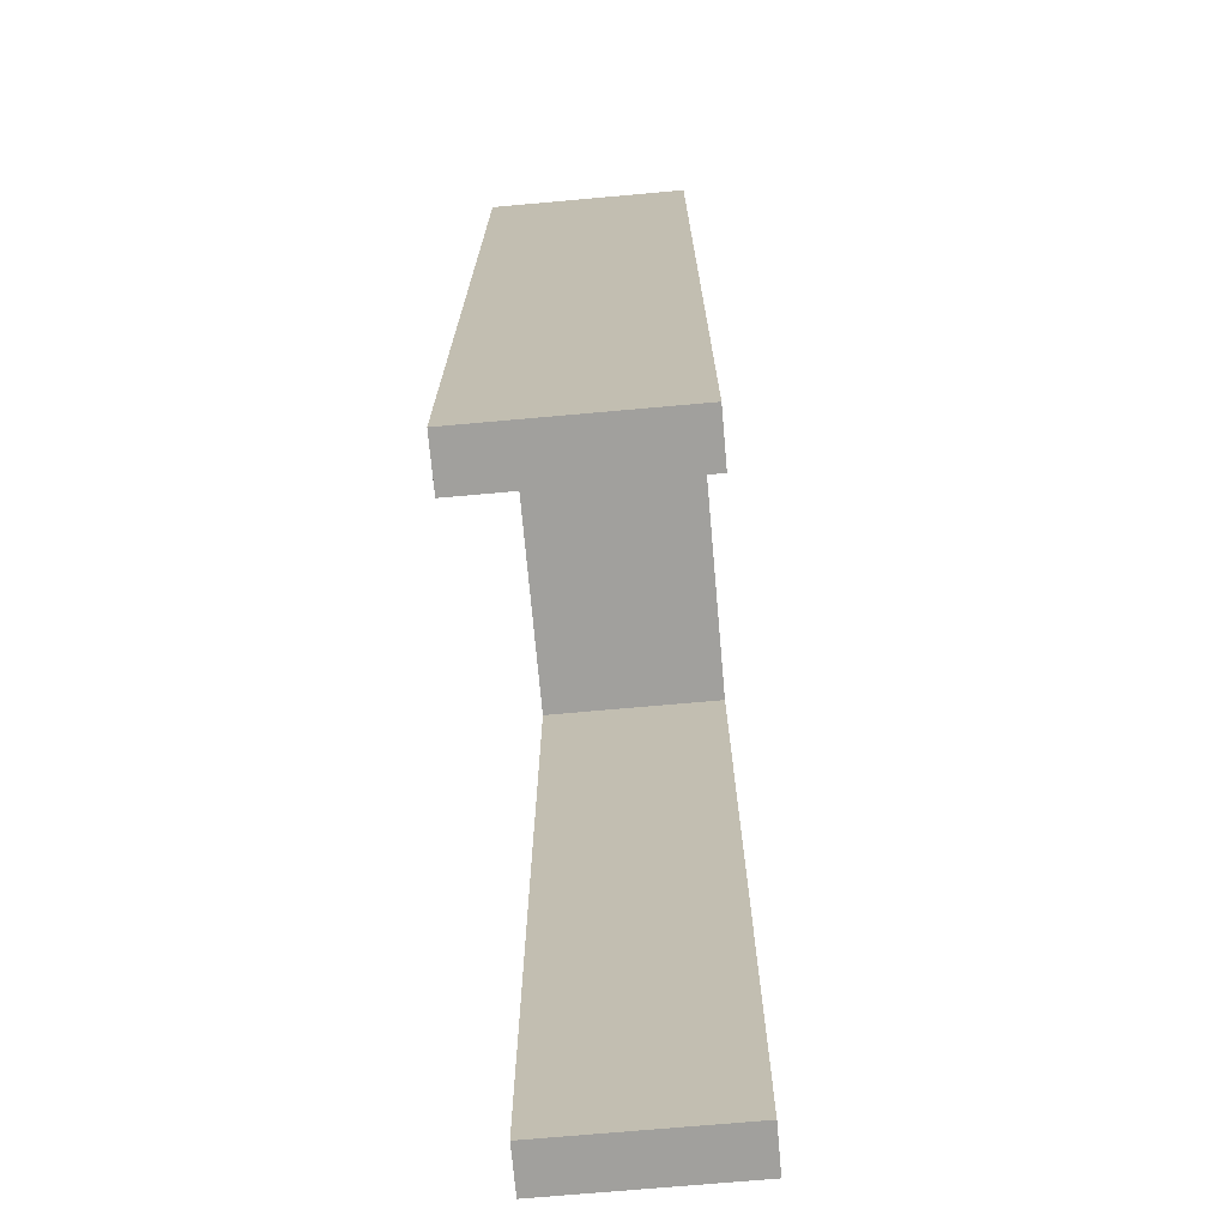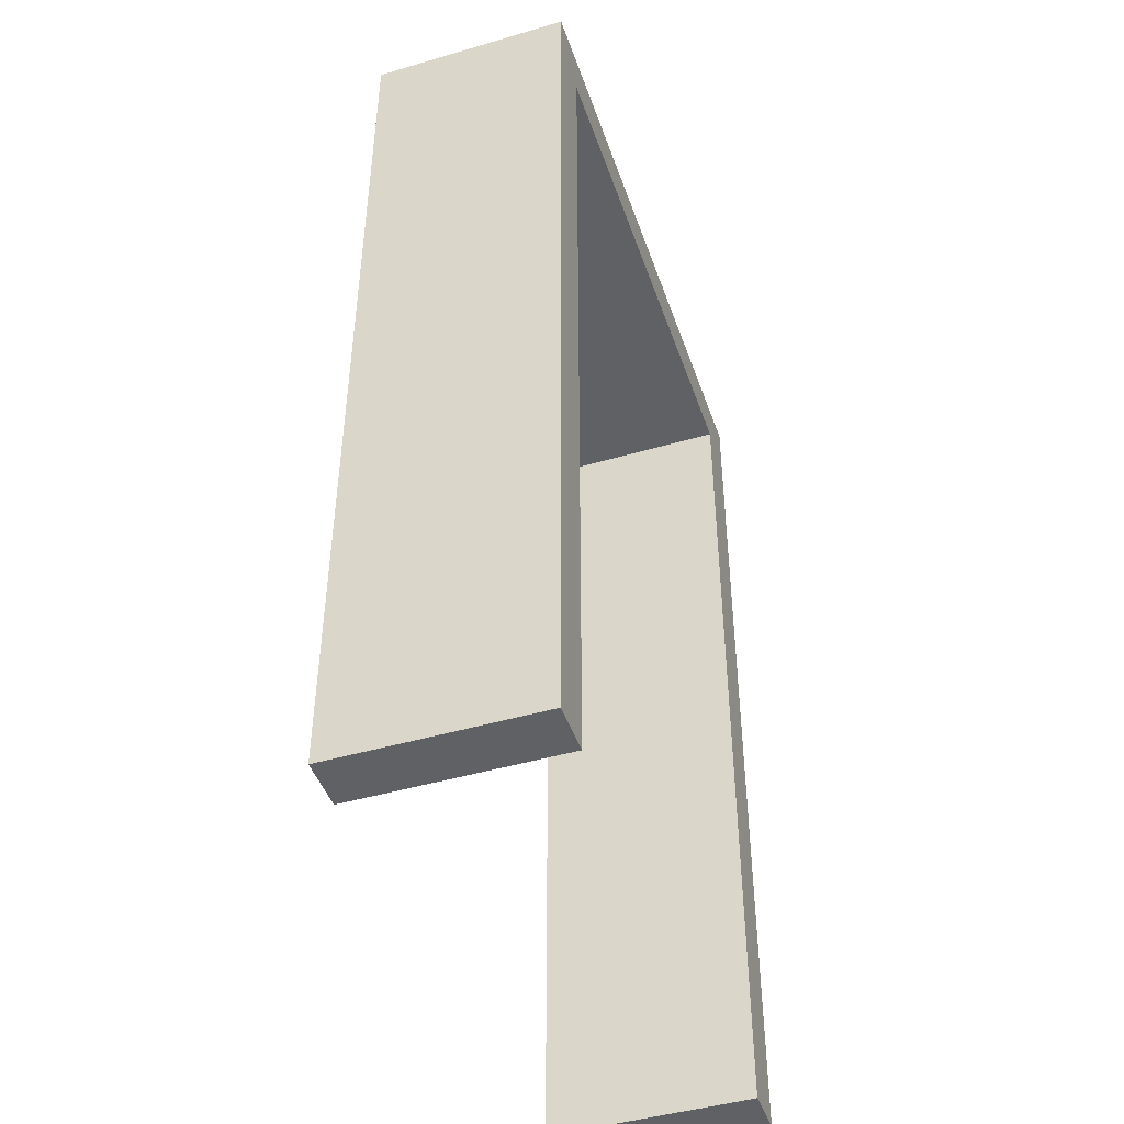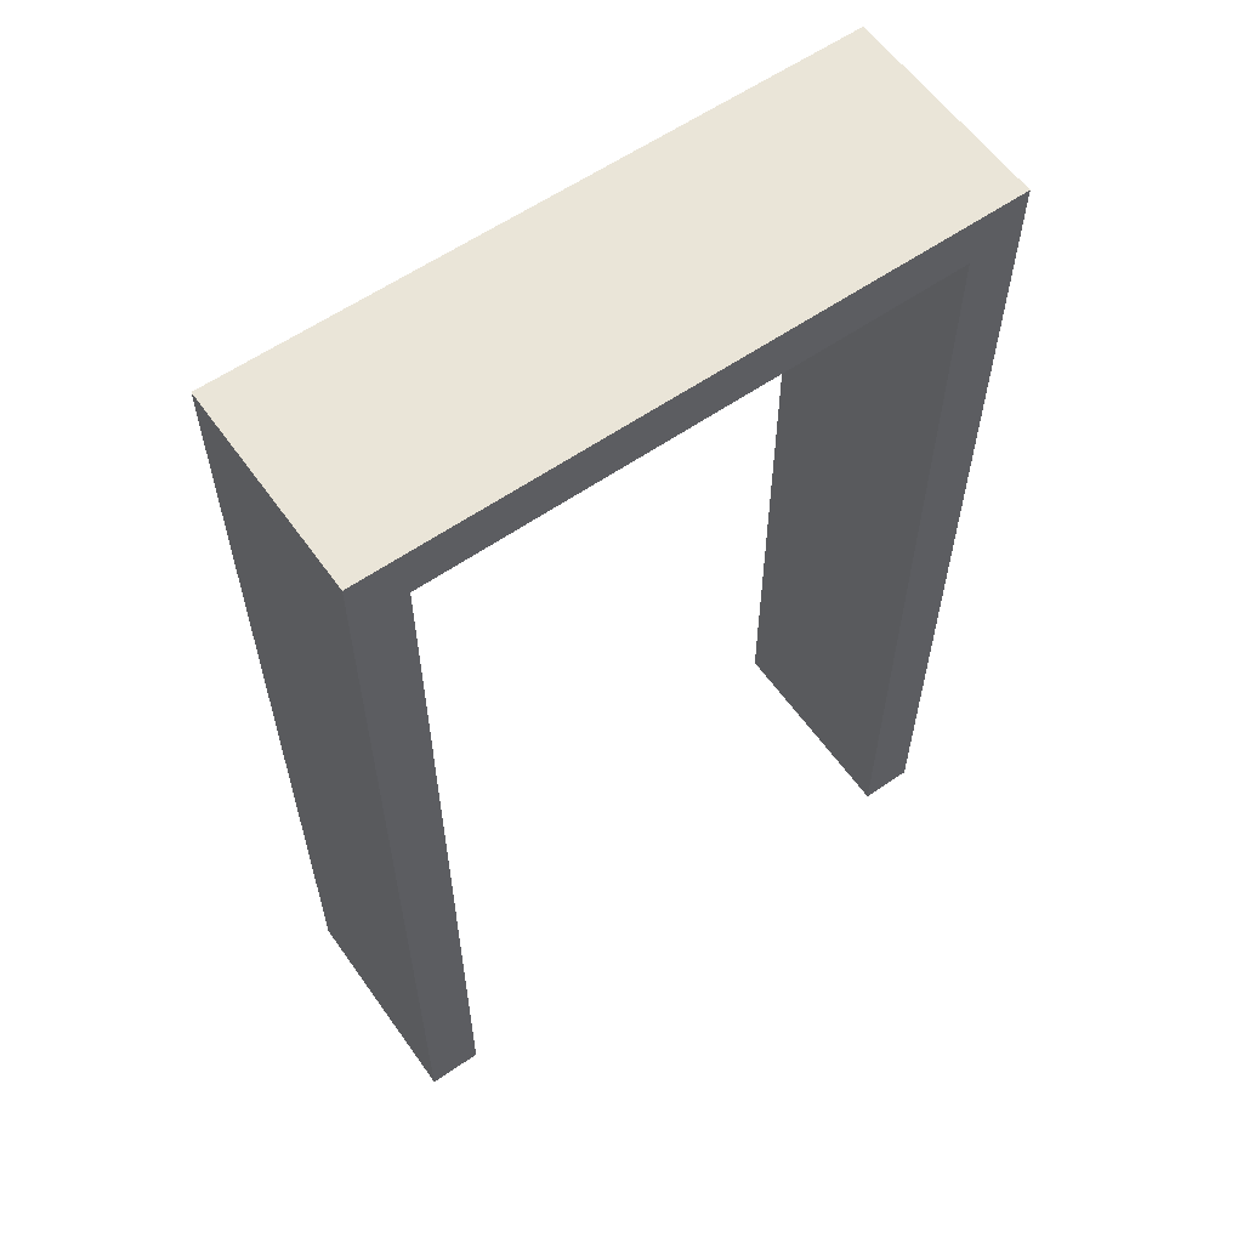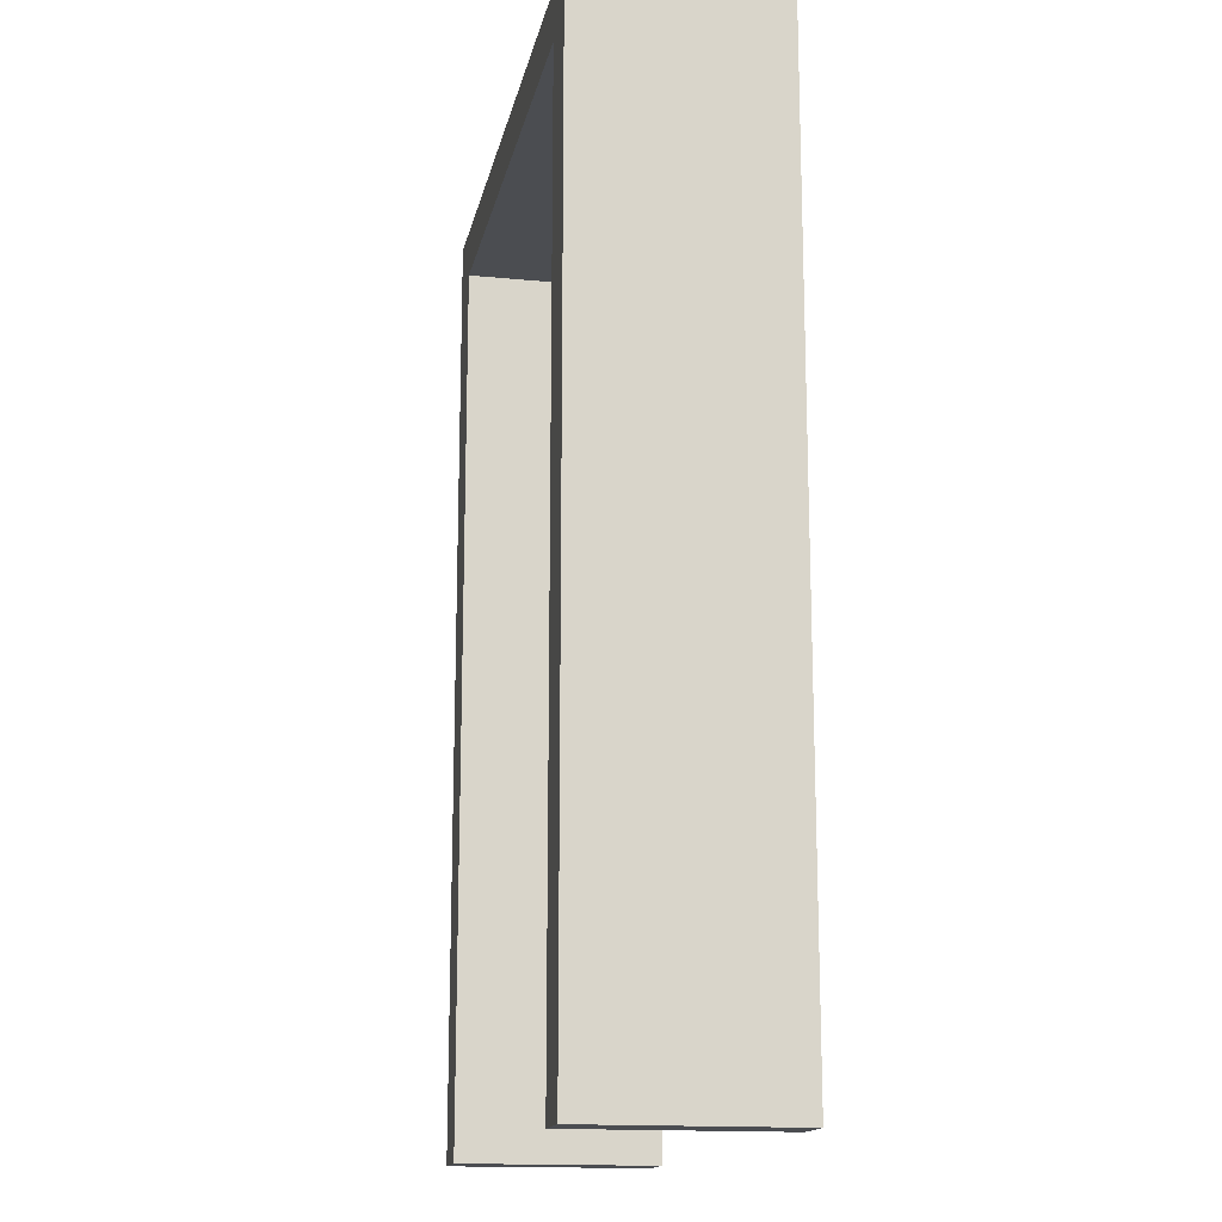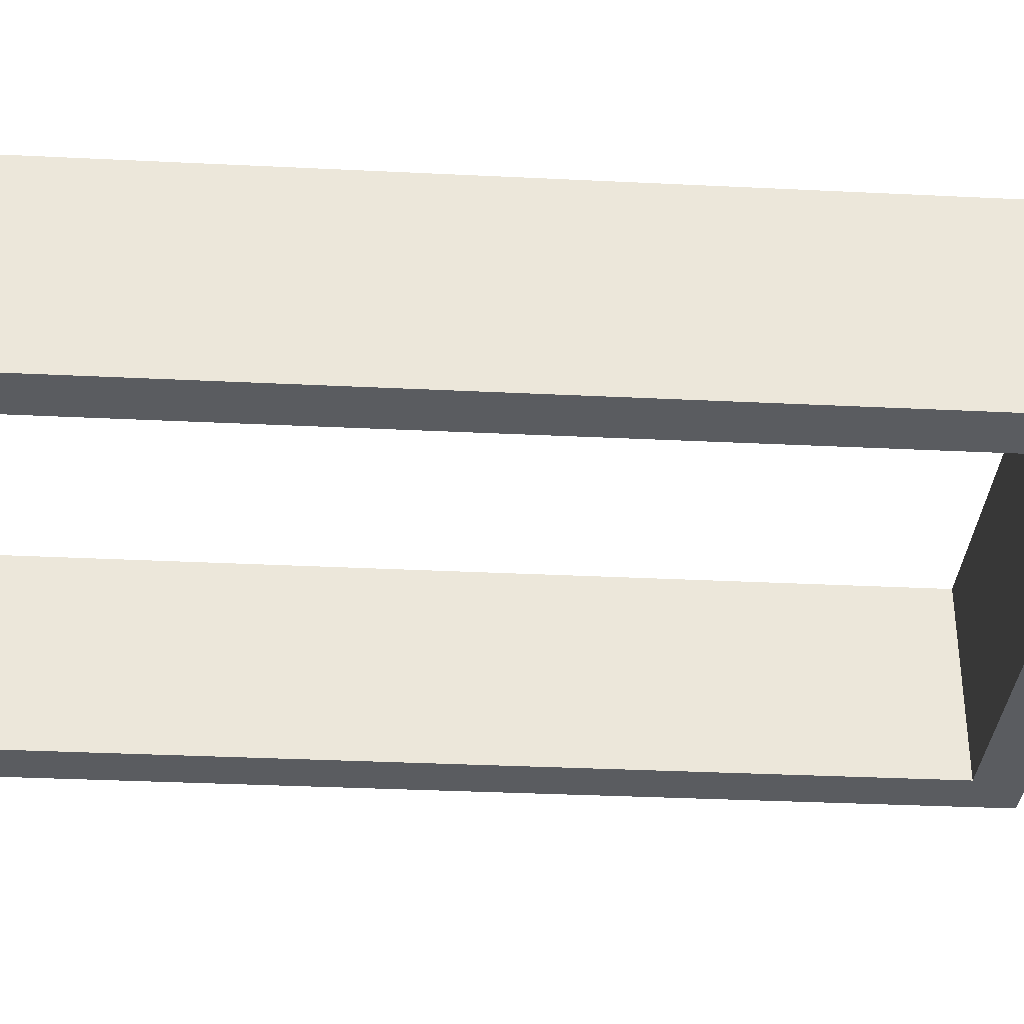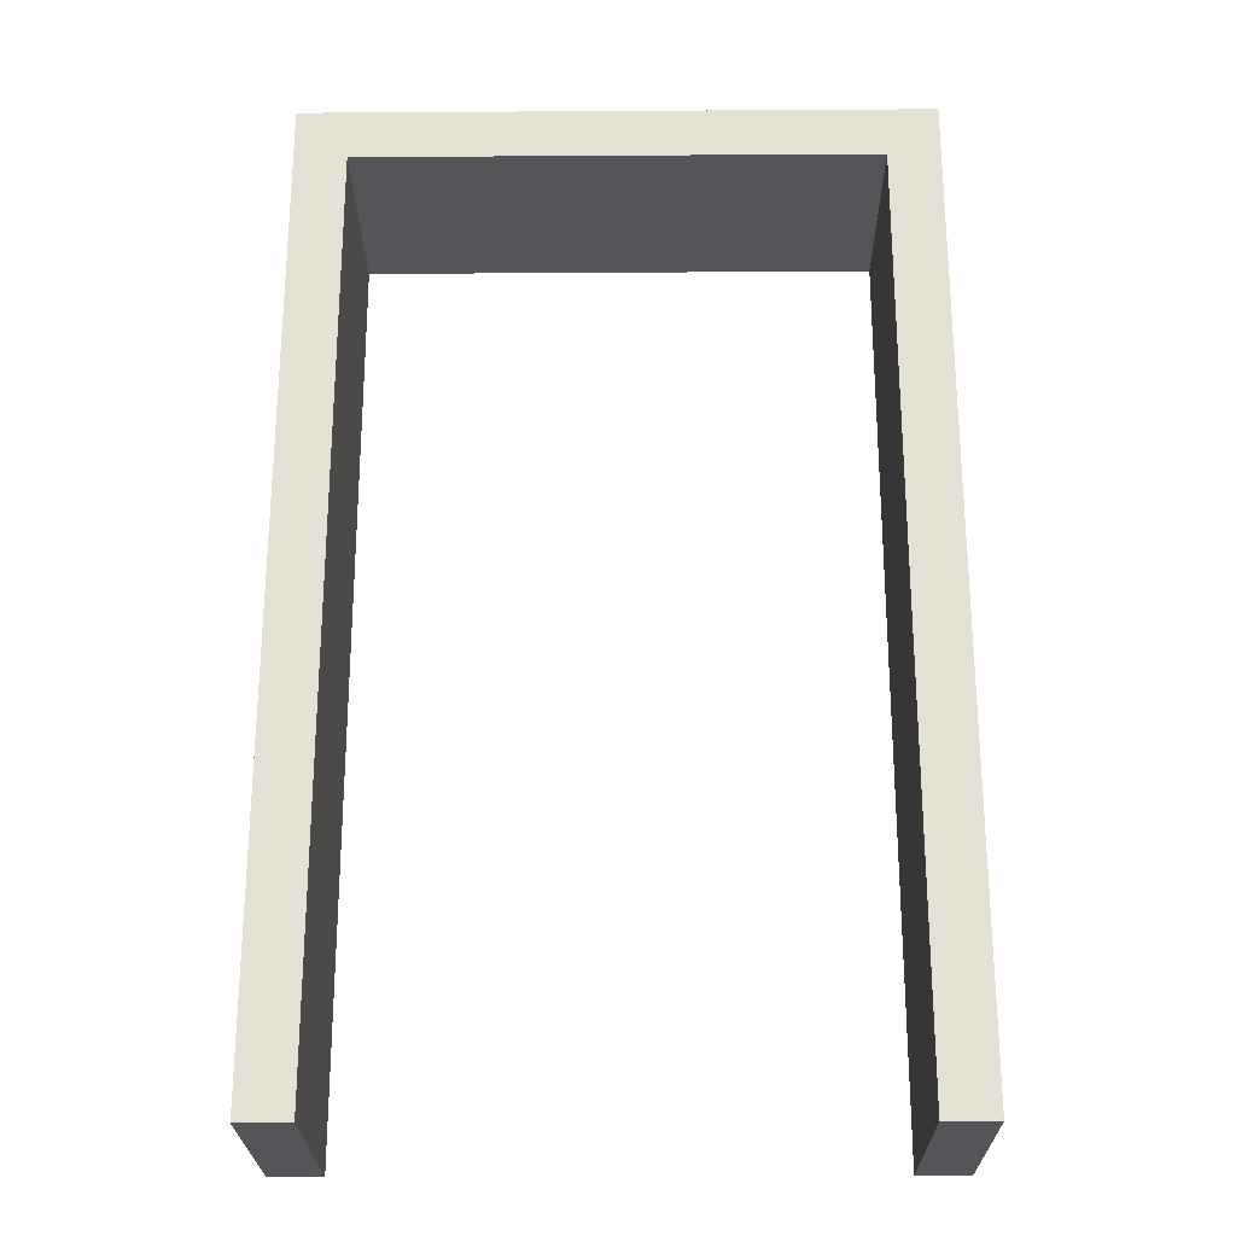
<metadata>
{"format":"obj","ext":"obj","renderer":"f3d","projection":"perspective","resolution":1024,"background":"white","views":[{"elev":-71.7,"azim":-84.9,"up":"+Y"},{"elev":-45.6,"azim":-71.4,"up":"+Y"},{"elev":59.6,"azim":-35.3,"up":"+Y"},{"elev":-15.7,"azim":78.6,"up":"+Y"},{"elev":-33.8,"azim":86.2,"up":"+Z"},{"elev":-24.5,"azim":0.6,"up":"+Y"}]}
</metadata>
<code>
o Cube.022
v 0.5 1.8 0.2
v 0.5 1.8 -0.2
v 0.5 0 -0.2
v 0.5 -0 0.2
v 0.6 1.8 -0.2
v 0.6 0 -0.2
v 0.6 1.8 0.2
v 0.6 -0 0.2
v -0.5 1.8 0.2
v -0.5 1.8 -0.2
v 0.6 1.9 0.2
v 0.6 1.9 -0.2
v 0.5 1.9 -0.2
v 0.5 1.9 0.2
v -0.5 1.9 -0.2
v -0.6 1.8 -0.2
v -0.6 1.9 -0.2
v -0.5 1.9 0.2
v -0.6 1.8 0.2
v -0.6 1.9 0.2
v -0.5 0 -0.2
v -0.6 0 -0.2
v -0.5 -0 0.2
v -0.6 -0 0.2
f 2 3 4
f 5 6 3
f 7 8 6
f 1 4 8
f 3 6 8
f 1 9 10
f 12 13 14
f 7 11 14
f 2 13 12
f 5 12 11
f 10 16 17
f 13 15 18
f 2 10 15
f 14 18 9
f 19 20 17
f 15 17 20
f 18 20 19
f 10 21 22
f 23 24 22
f 16 22 24
f 19 24 23
f 9 23 21
f 1 2 4
f 2 5 3
f 5 7 6
f 7 1 8
f 4 3 8
f 2 1 10
f 11 12 14
f 1 7 14
f 5 2 12
f 7 5 11
f 15 10 17
f 14 13 18
f 13 2 15
f 1 14 9
f 16 19 17
f 18 15 20
f 9 18 19
f 16 10 22
f 21 23 22
f 19 16 24
f 9 19 23
f 10 9 21

</code>
